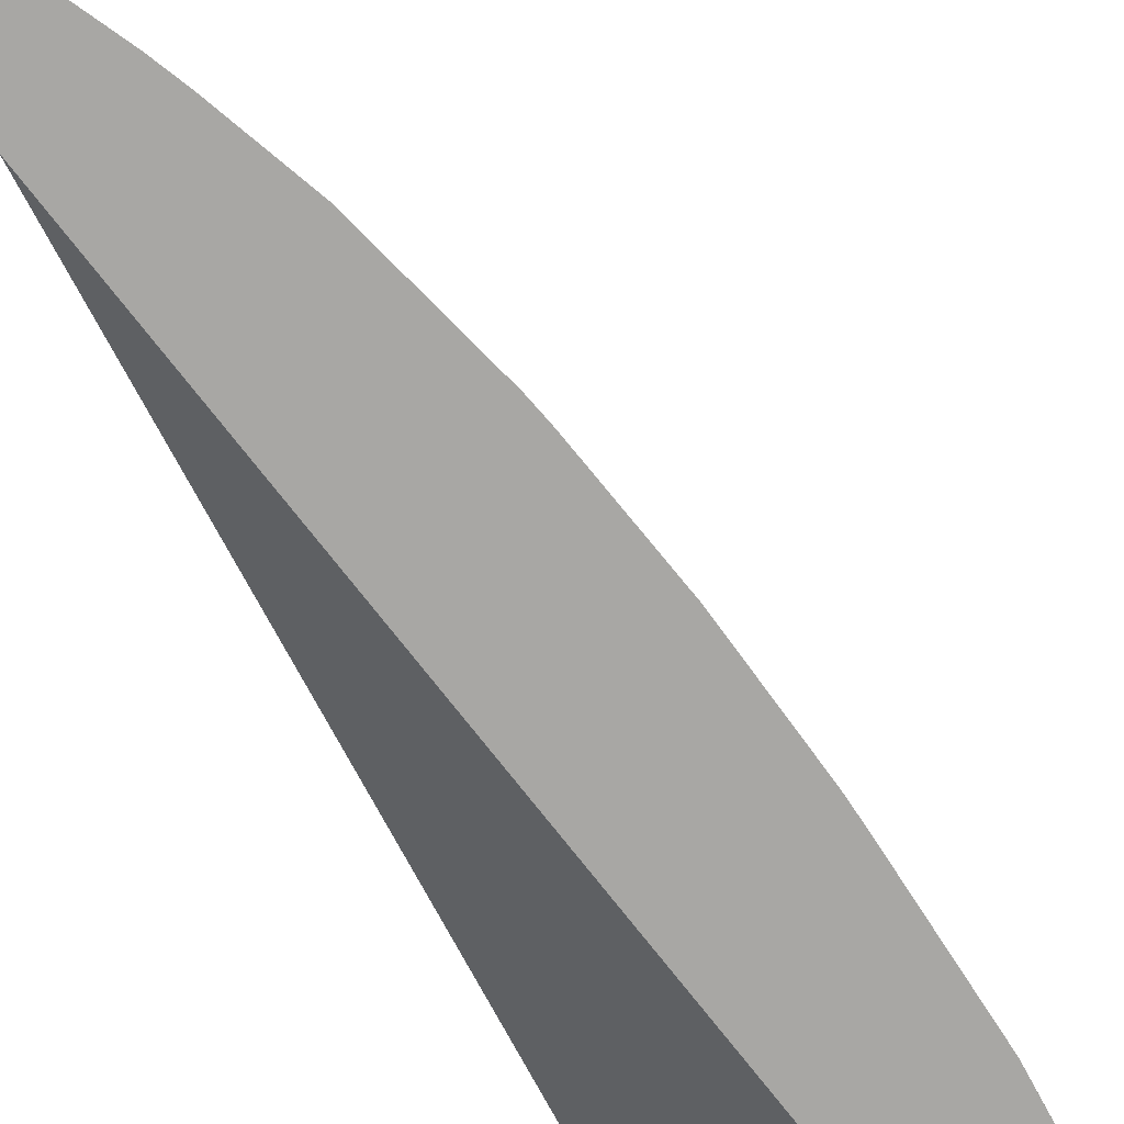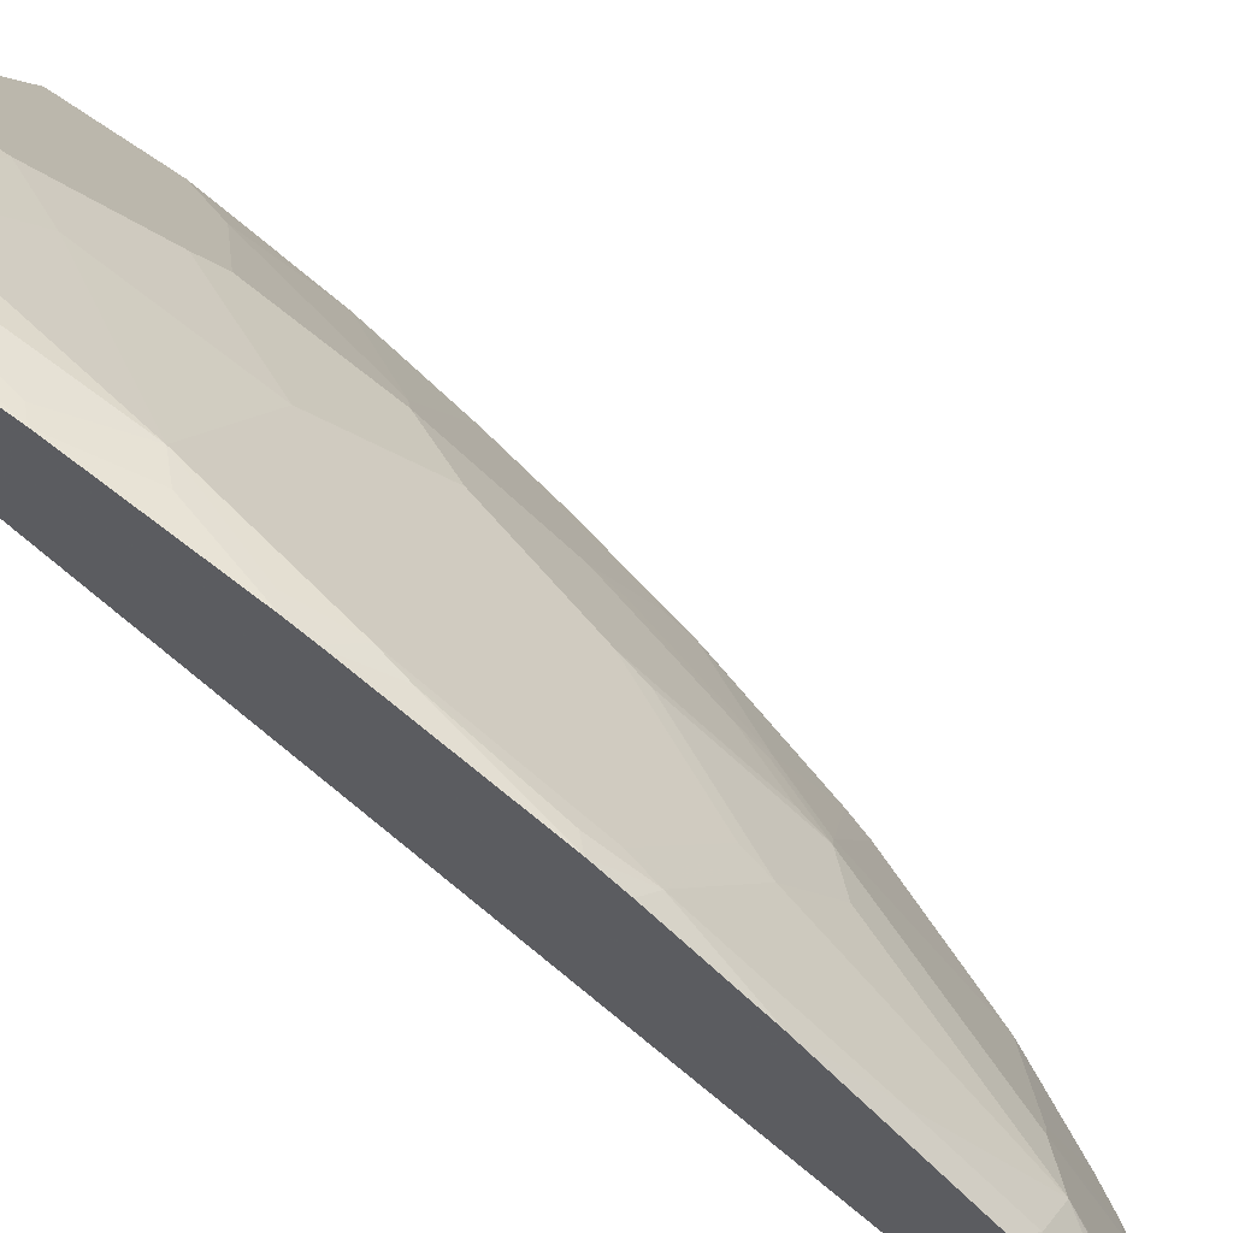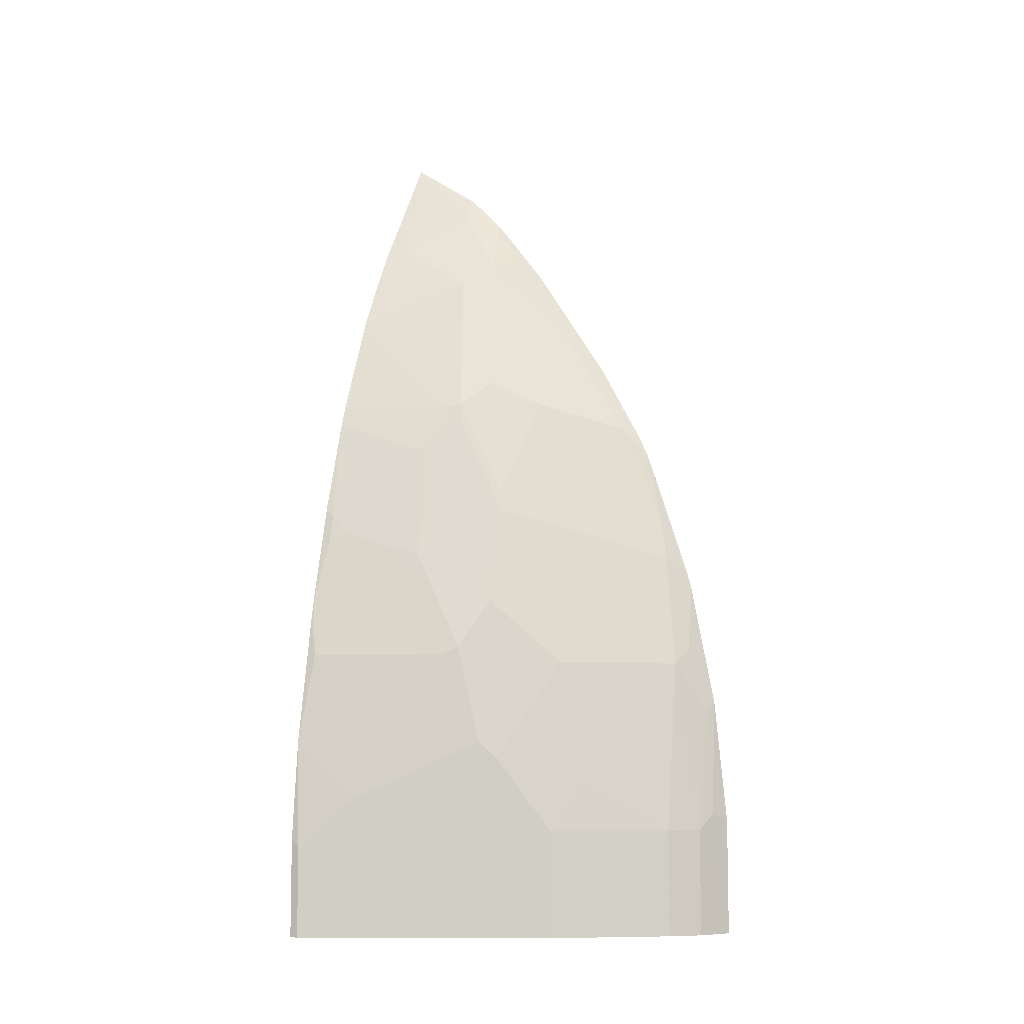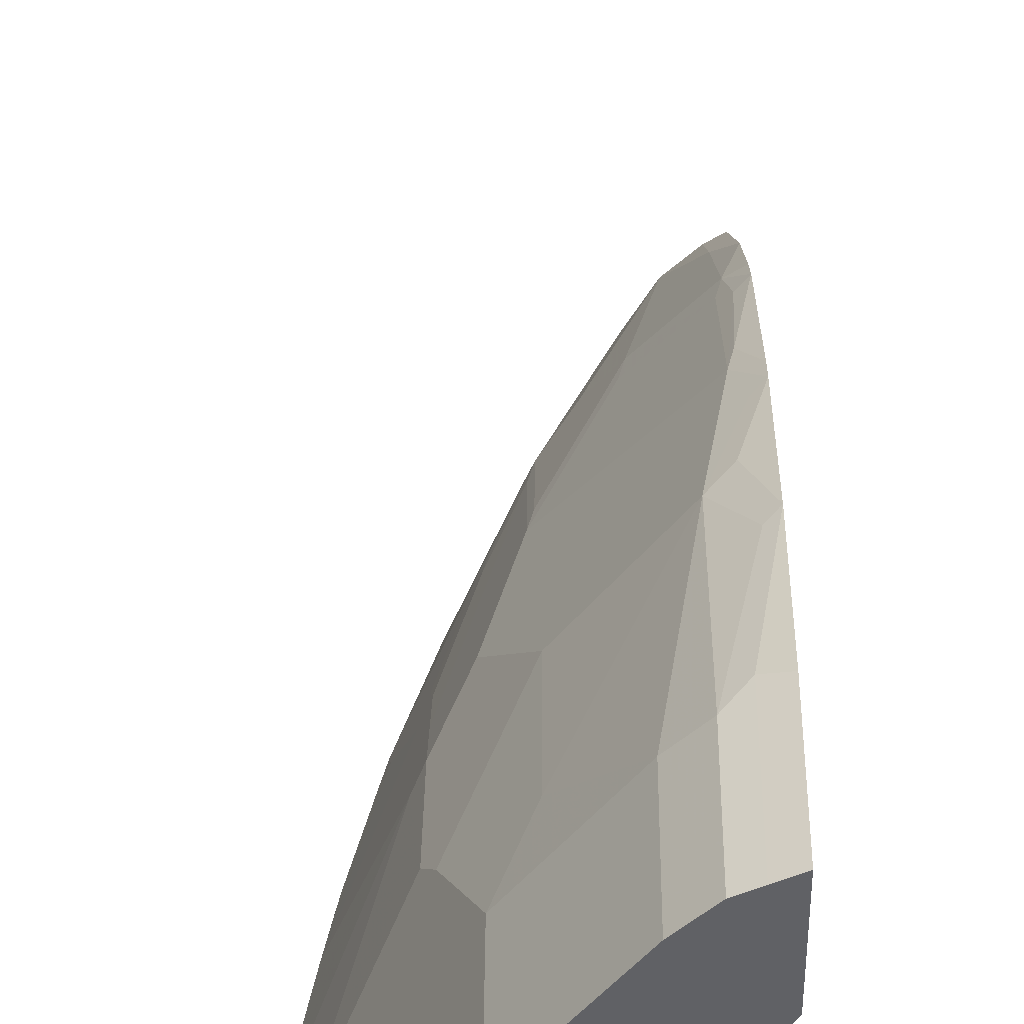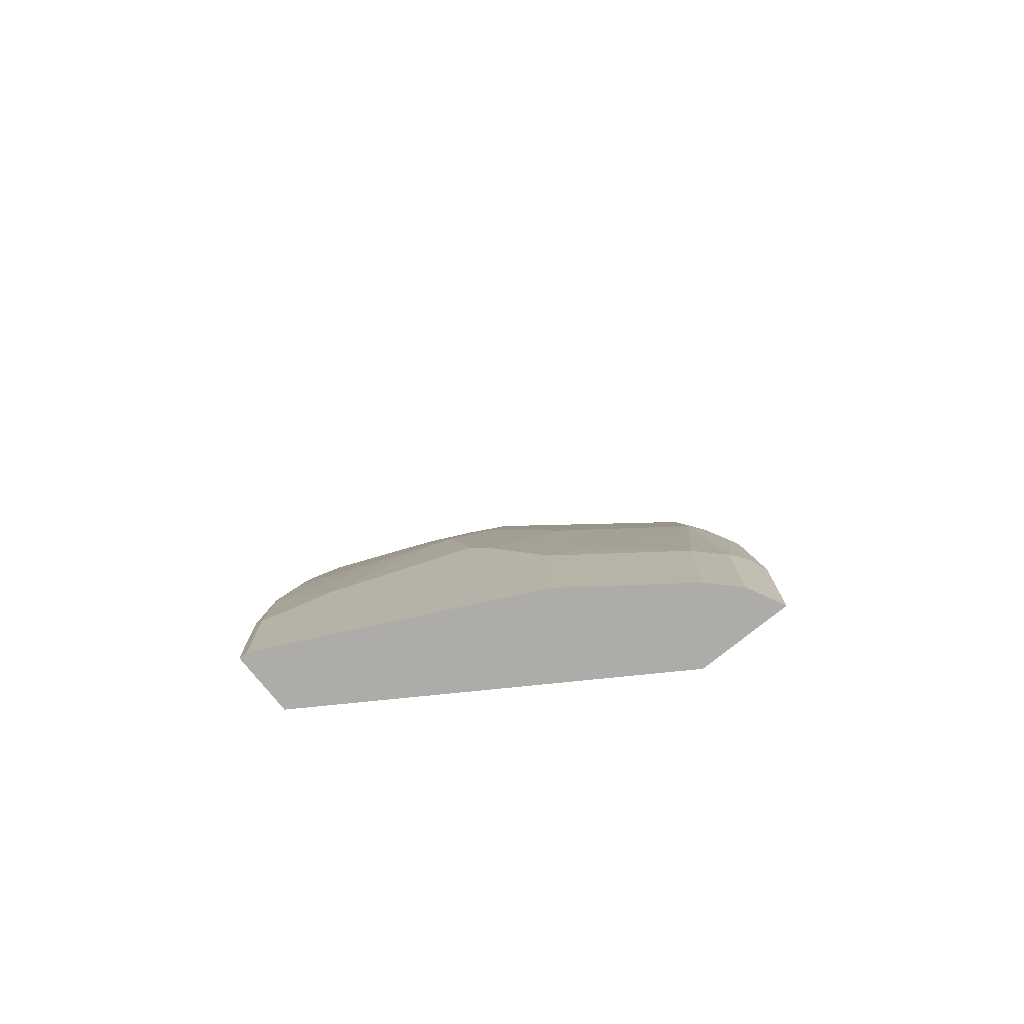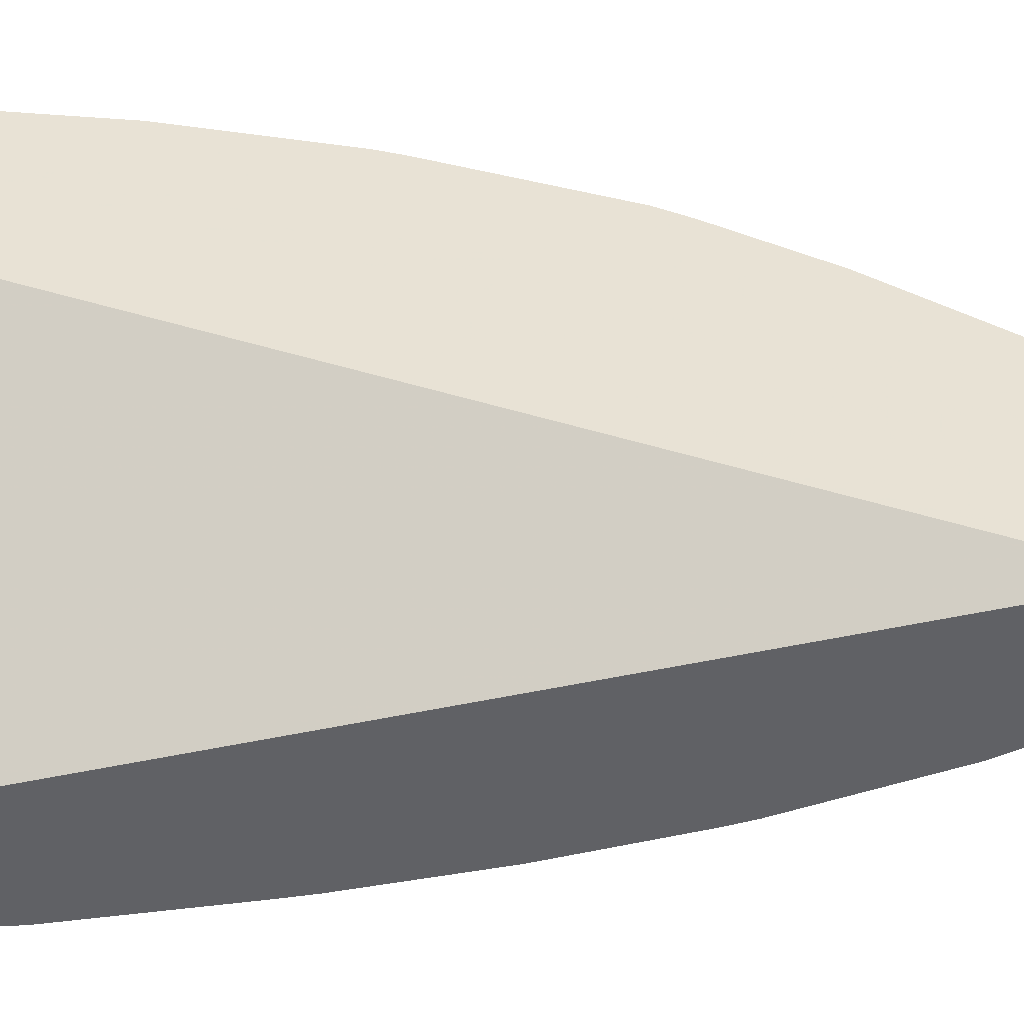
<metadata>
{"format":"obj","ext":"obj","renderer":"f3d","projection":"perspective","resolution":1024,"background":"white","views":[{"elev":-74.6,"azim":-156.5,"up":"+Z"},{"elev":69.2,"azim":125.1,"up":"+Z"},{"elev":-7.7,"azim":-62.0,"up":"+Y"},{"elev":40.6,"azim":0.5,"up":"+Z"},{"elev":-77.0,"azim":-51.1,"up":"+Y"},{"elev":-49.7,"azim":89.3,"up":"+Z"}]}
</metadata>
<code>
v -0.4162 -0.126 0.4744
v -0.4298 -0.126 0.4677
v -0.4162 -0.126 0.4081
v -0.4162 -0.03696 0.4744
v -0.4424 -0.126 0.4613
v -0.4298 -0.03155 0.4677
v -0.5624 -0.126 0.1833
v -0.4162 0.445 0.1833
v -0.4162 0.05785 0.465
v -0.4613 -0.126 0.4424
v -0.4424 -0.04423 0.4613
v -0.4234 0.05058 0.4613
v -0.6067 -0.126 0.1833
v -0.4162 0.549 0.1833
v -0.4298 0.1011 0.4487
v -0.4424 0.08851 0.4424
v -0.4162 0.1526 0.446
v -0.5182 -0.126 0.3665
v -0.4613 -0.04423 0.4424
v -0.6067 -0.126 0.1896
v -0.6067 -0.05051 0.1833
v -0.4724 0.4558 0.1833
v -0.4693 0.4574 0.1896
v -0.4645 0.4597 0.1991
v -0.4266 0.4976 0.237
v -0.4162 0.5124 0.2389
v -0.4866 0.1201 0.3729
v -0.4993 0.08851 0.3665
v -0.4993 -0.006308 0.3855
v -0.4234 0.1454 0.4424
v -0.4298 0.177 0.4297
v -0.4162 0.1668 0.442
v -0.5247 -0.126 0.3535
v -0.5182 -0.04423 0.3665
v -0.6004 -0.126 0.2023
v -0.6067 -0.05685 0.1896
v -0.6004 0.02534 0.1833
v -0.4819 0.4384 0.1833
v -0.4693 0.4195 0.2465
v -0.4645 0.4218 0.256
v -0.4456 0.4408 0.2749
v -0.4162 0.4934 0.2578
v -0.4803 0.1644 0.3665
v -0.4993 0.2023 0.3286
v -0.5245 0.1391 0.316
v -0.5435 0.1011 0.2971
v -0.5435 0.02534 0.316
v -0.5372 0.01266 0.3286
v -0.4266 0.1944 0.4266
v -0.4234 0.2591 0.4044
v -0.4298 0.2717 0.3918
v -0.4677 0.1959 0.3729
v -0.4162 0.169 0.4412
v -0.5435 -0.126 0.316
v -0.6004 -0.05051 0.2023
v -0.5877 -0.01893 0.2275
v -0.5498 0.09485 0.2844
v -0.5877 0.09485 0.1896
v -0.5846 0.1217 0.1833
v -0.5008 0.4005 0.1833
v -0.5072 0.3878 0.1833
v -0.5024 0.3839 0.1991
v -0.5024 0.3081 0.2749
v -0.4266 0.3839 0.3318
v -0.4266 0.4408 0.2939
v -0.4162 0.4857 0.2654
v -0.4835 0.327 0.2939
v -0.4645 0.3081 0.3318
v -0.4266 0.2891 0.3887
v -0.5056 0.2148 0.316
v -0.5435 0.1391 0.2781
v -0.4162 0.2663 0.4081
v -0.4677 0.2907 0.3349
v -0.5498 0.1707 0.2465
v -0.5624 0.1959 0.2023
v -0.5814 0.1391 0.1833
v -0.5387 0.3057 0.1833
v -0.5072 0.3815 0.1896
v -0.5072 0.3436 0.2275
v -0.5072 0.3057 0.2654
v -0.5261 0.2678 0.2465
v -0.5214 0.2701 0.256
v -0.5056 0.2907 0.2781
v -0.5024 0.2322 0.3128
v -0.4162 0.3829 0.3403
v -0.4162 0.3433 0.3667
v -0.4162 0.4328 0.3071
v -0.4162 0.4365 0.3043
v -0.4835 0.2891 0.3128
v -0.4162 0.2848 0.3991
v -0.5435 0.177 0.2591
v -0.564 0.2109 0.1896
v -0.5688 0.1896 0.1896
v -0.5704 0.1889 0.1833
v -0.5435 0.2907 0.1833
v -0.5451 0.192 0.2465
v -0.5245 0.2528 0.2591
v -0.564 0.2172 0.1833
v -0.5656 0.2101 0.1833
f 46 74 57
f 46 71 74
f 46 83 71
f 46 70 83
f 45 70 46
f 44 70 45
f 44 52 70
f 47 57 56
f 46 57 47
f 47 56 55
f 51 73 70
f 49 72 50
f 50 72 69
f 50 69 51
f 51 70 52
f 51 69 68
f 51 68 73
f 57 74 58
f 43 52 44
f 58 74 75
f 49 53 72
f 41 69 64
f 33 47 54
f 41 67 68
f 58 75 93
f 31 52 43
f 32 53 49
f 33 34 47
f 35 54 47
f 35 47 55
f 36 55 56
f 36 56 37
f 37 56 57
f 37 57 58
f 37 58 59
f 38 60 39
f 39 60 61
f 39 61 62
f 39 62 63
f 39 63 40
f 40 63 41
f 41 64 65
f 41 65 66
f 41 66 42
f 41 63 67
f 41 68 69
f 58 93 76
f 81 91 97
f 61 77 78
f 71 91 74
f 74 91 75
f 75 91 92
f 75 92 93
f 76 93 92
f 76 92 94
f 77 95 80
f 77 80 79
f 77 79 78
f 71 83 91
f 80 95 81
f 81 96 91
f 31 51 52
f 81 97 82
f 81 95 92
f 83 97 91
f 91 96 92
f 92 98 99
f 92 99 94
f 92 95 98
f 81 92 96
f 69 72 90
f 69 90 86
f 68 70 73
f 61 78 62
f 62 78 79
f 62 79 63
f 63 79 80
f 63 80 81
f 63 81 82
f 63 82 97
f 63 97 83
f 63 83 70
f 63 70 84
f 63 84 89
f 63 89 67
f 64 85 65
f 64 69 86
f 64 86 85
f 65 85 87
f 65 87 88
f 65 88 66
f 67 89 68
f 68 89 84
f 68 84 70
f 58 76 59
f 31 50 51
f 34 48 47
f 31 32 49
f 1 9 4
f 1 4 6
f 1 6 2
f 2 6 11
f 2 11 5
f 3 7 8
f 4 9 6
f 5 11 19
f 5 19 10
f 6 9 12
f 6 12 11
f 7 13 21
f 7 21 37
f 7 37 59
f 7 59 76
f 7 76 94
f 7 94 99
f 7 99 98
f 7 98 95
f 7 95 77
f 7 77 61
f 1 17 9
f 7 61 60
f 1 32 17
f 1 72 53
f 1 2 5
f 1 5 10
f 31 49 50
f 1 18 33
f 1 33 54
f 1 54 35
f 1 35 20
f 1 20 13
f 1 13 7
f 1 7 3
f 1 3 8
f 1 8 14
f 1 14 26
f 1 26 42
f 1 42 66
f 1 66 88
f 1 88 87
f 1 87 85
f 1 85 86
f 1 86 90
f 1 90 72
f 1 53 32
f 7 60 38
f 1 10 18
f 7 22 14
f 20 35 55
f 20 55 36
f 21 36 37
f 22 38 23
f 23 38 39
f 23 39 40
f 23 40 24
f 24 41 25
f 24 40 41
f 19 29 34
f 25 41 26
f 27 31 43
f 27 43 44
f 27 44 45
f 27 45 28
f 28 46 47
f 28 47 48
f 28 48 29
f 29 48 34
f 7 38 22
f 26 41 42
f 18 34 33
f 28 45 46
f 17 32 31
f 9 15 16
f 7 14 8
f 9 16 12
f 9 17 15
f 10 19 34
f 10 34 18
f 17 31 30
f 11 16 19
f 13 20 36
f 13 36 21
f 11 12 16
f 14 23 24
f 16 31 27
f 14 22 23
f 16 17 30
f 16 29 19
f 16 28 29
f 16 30 31
f 16 27 28
f 15 17 16
f 14 25 26
f 14 24 25

</code>
